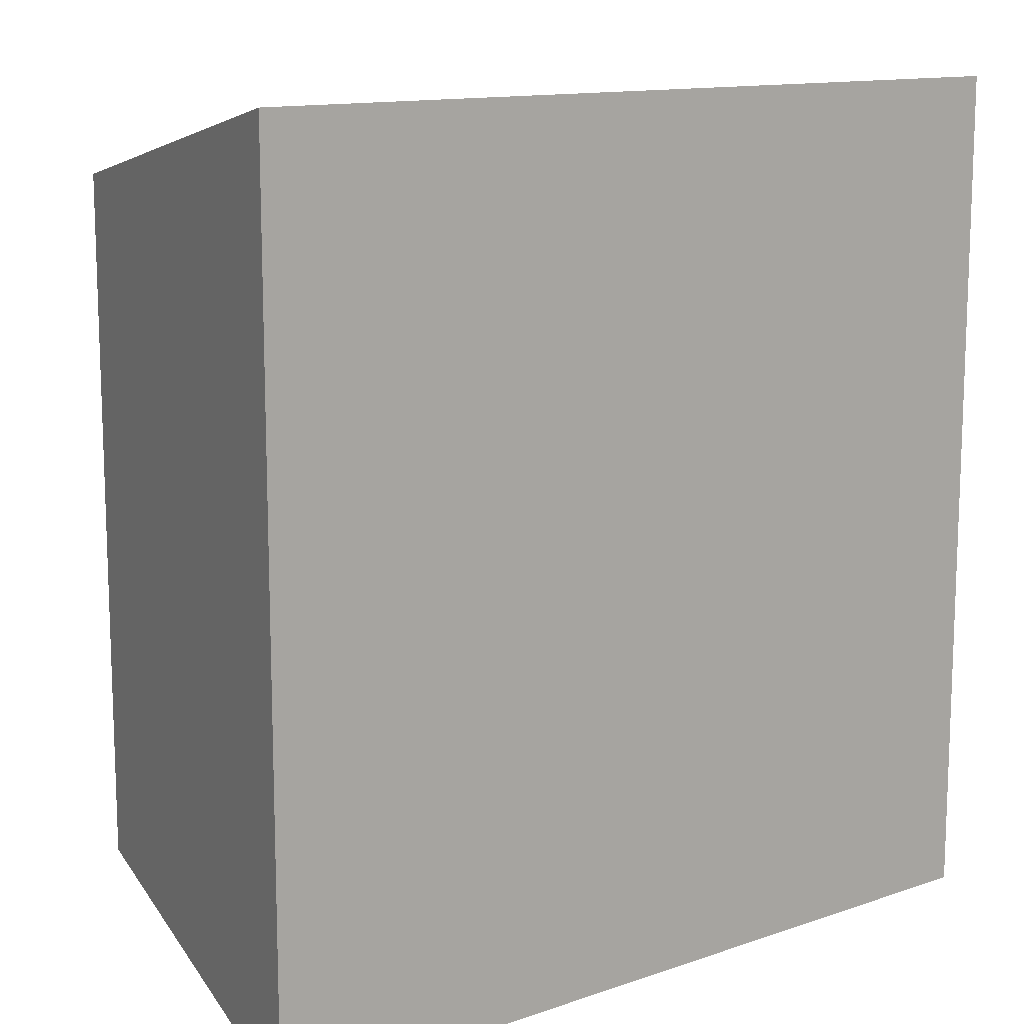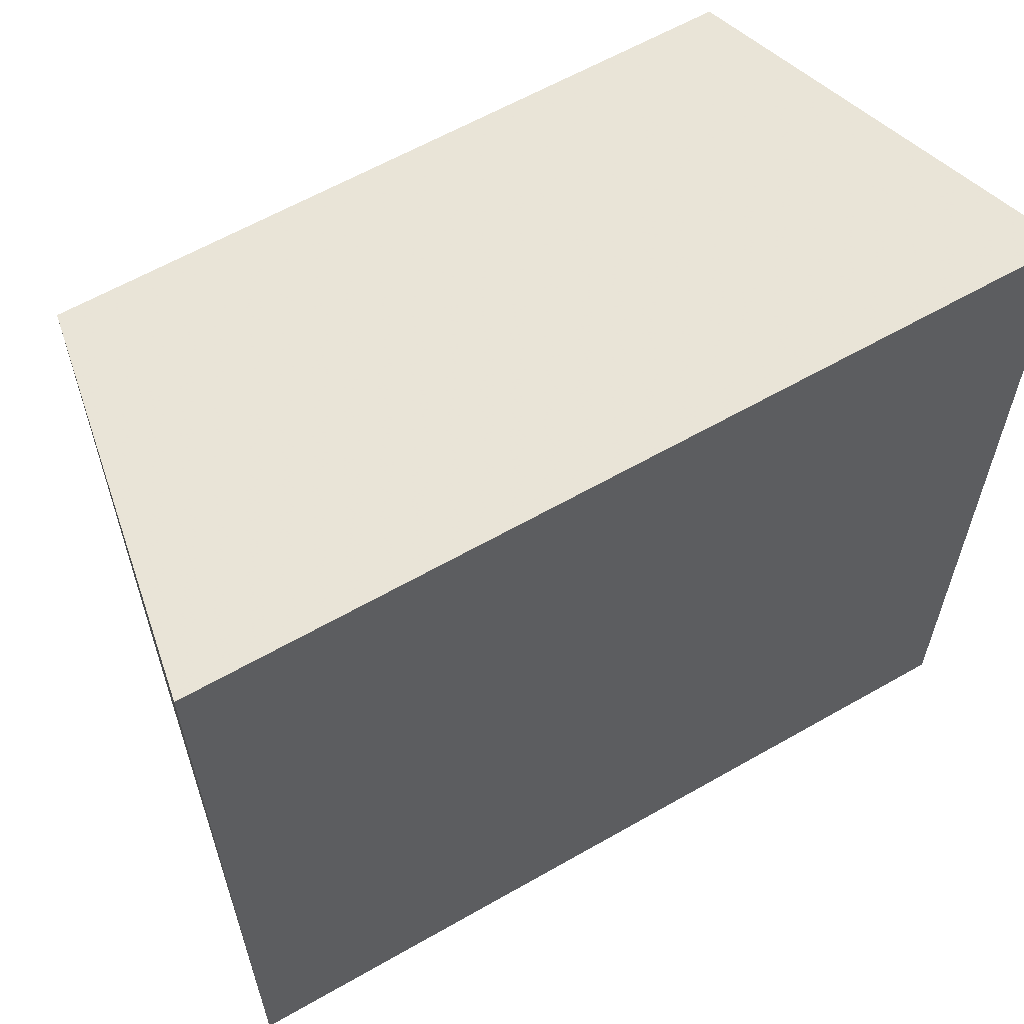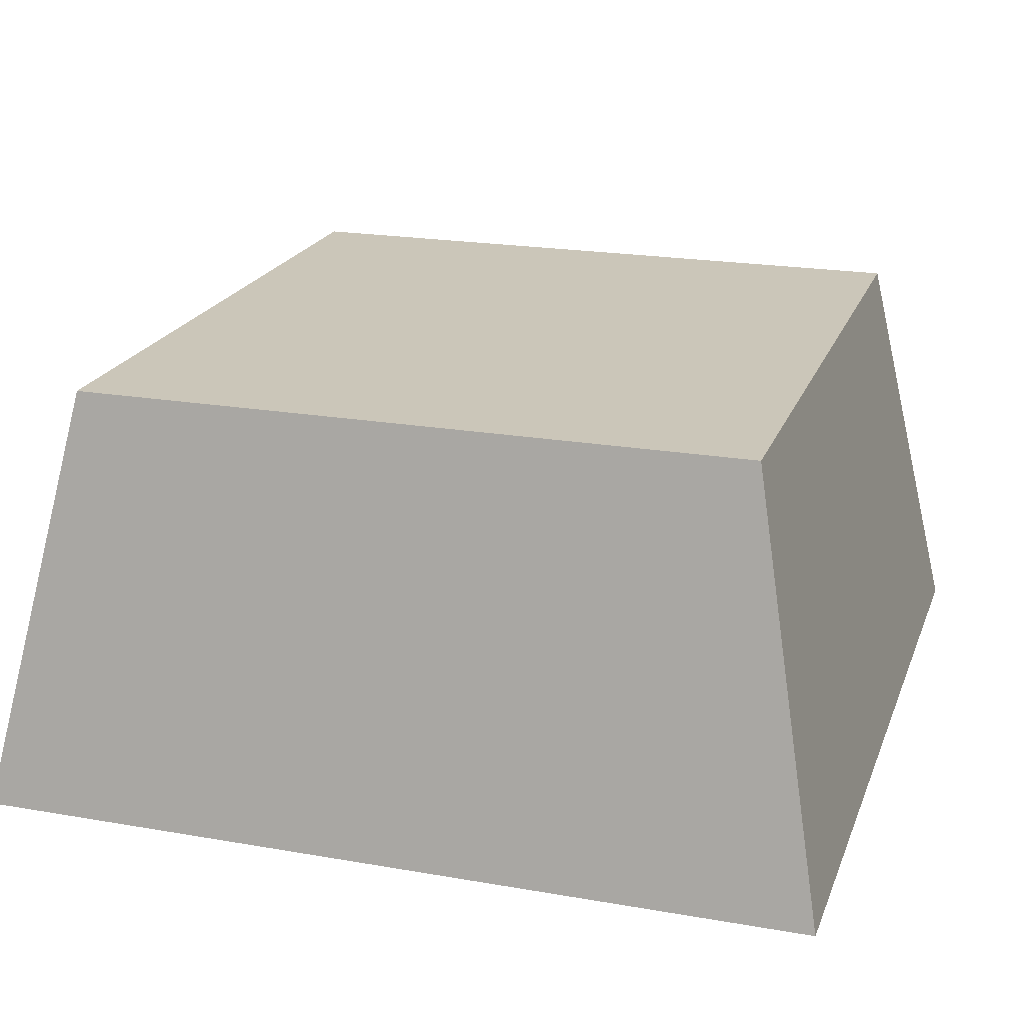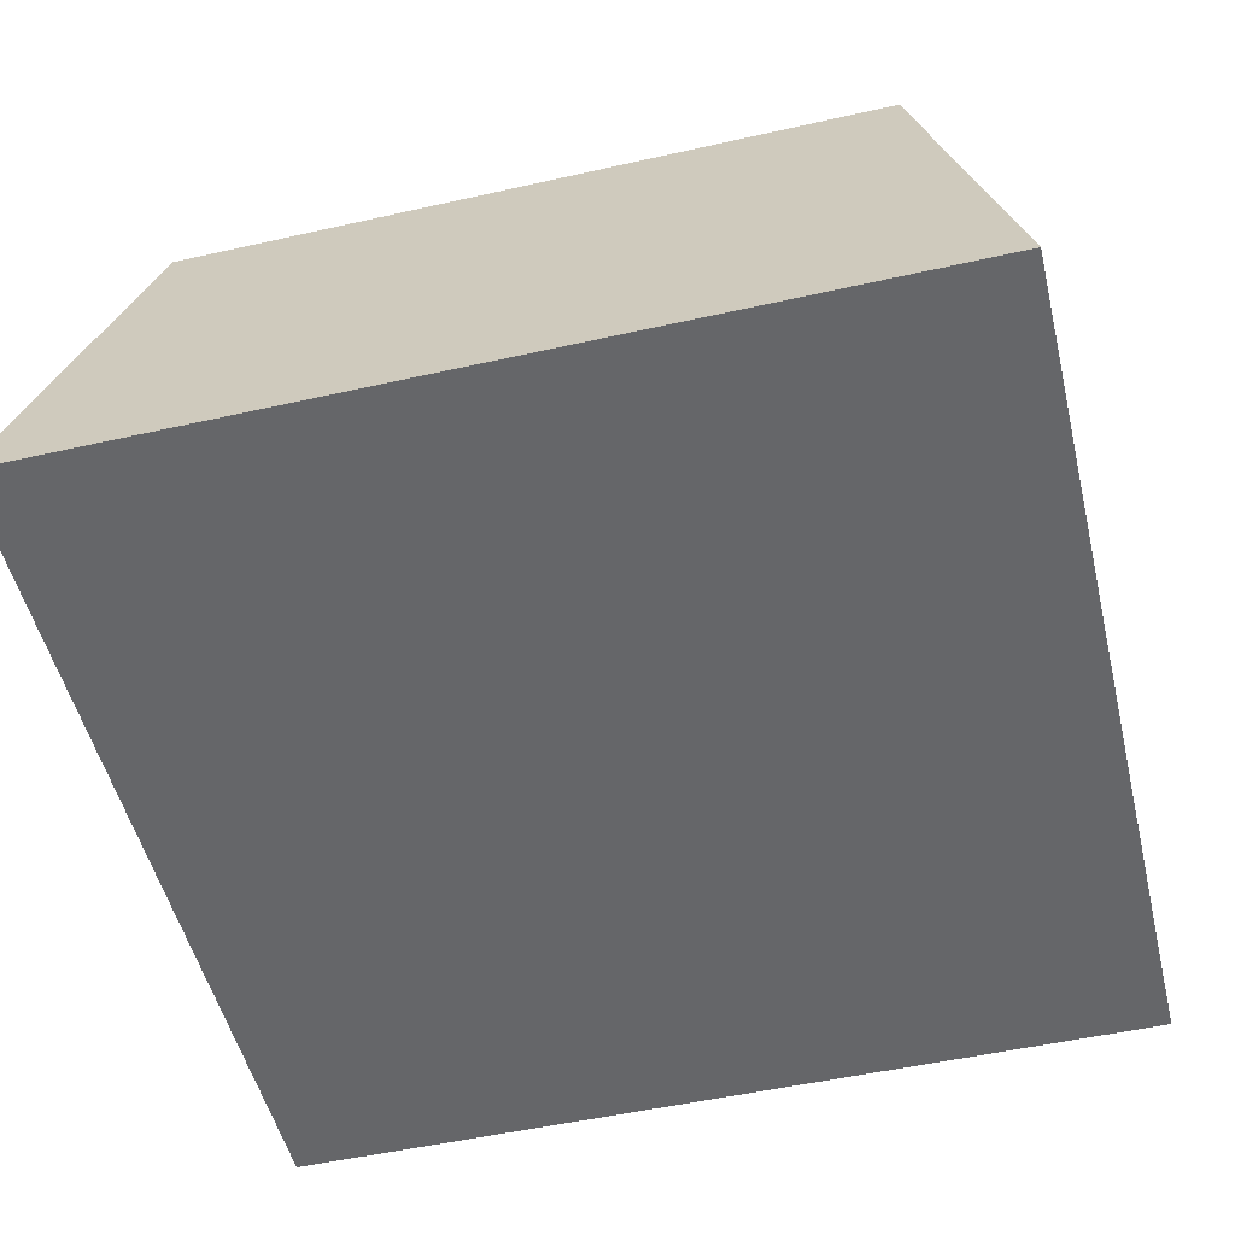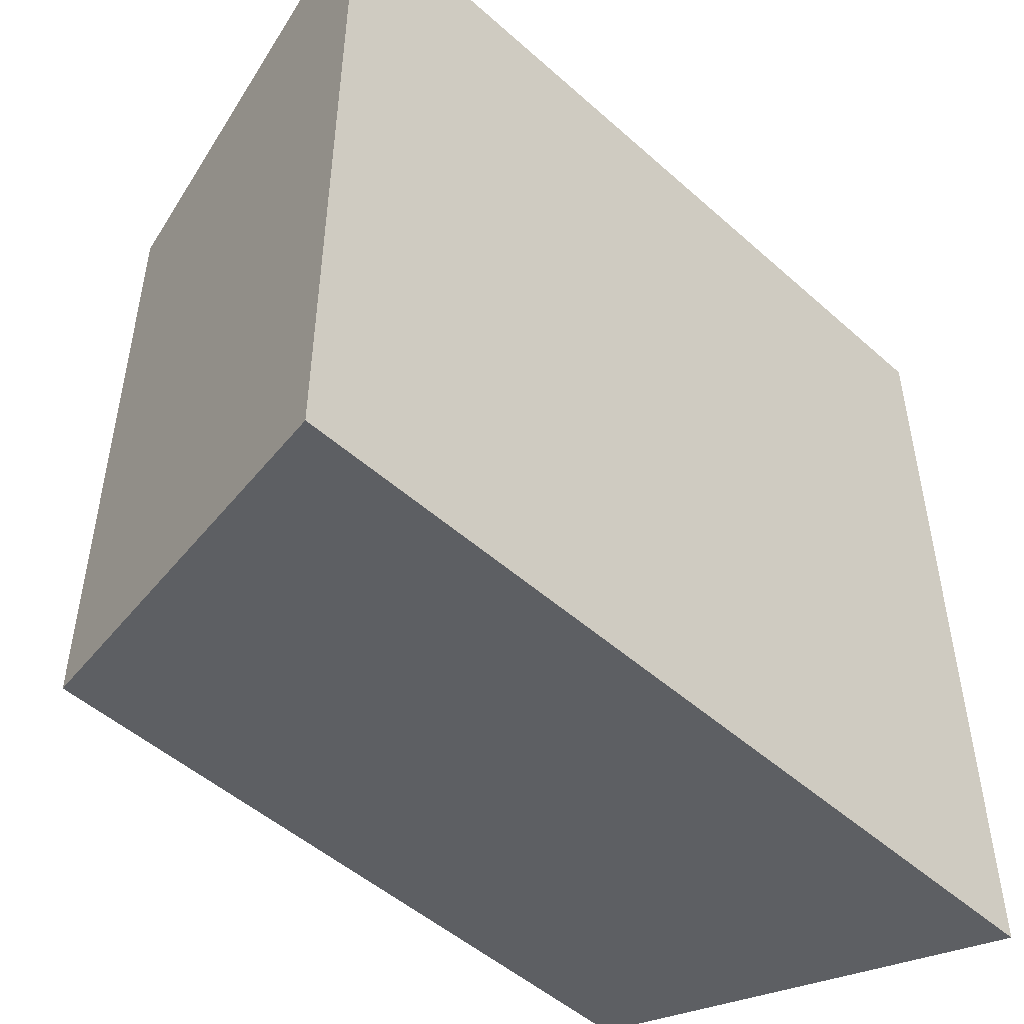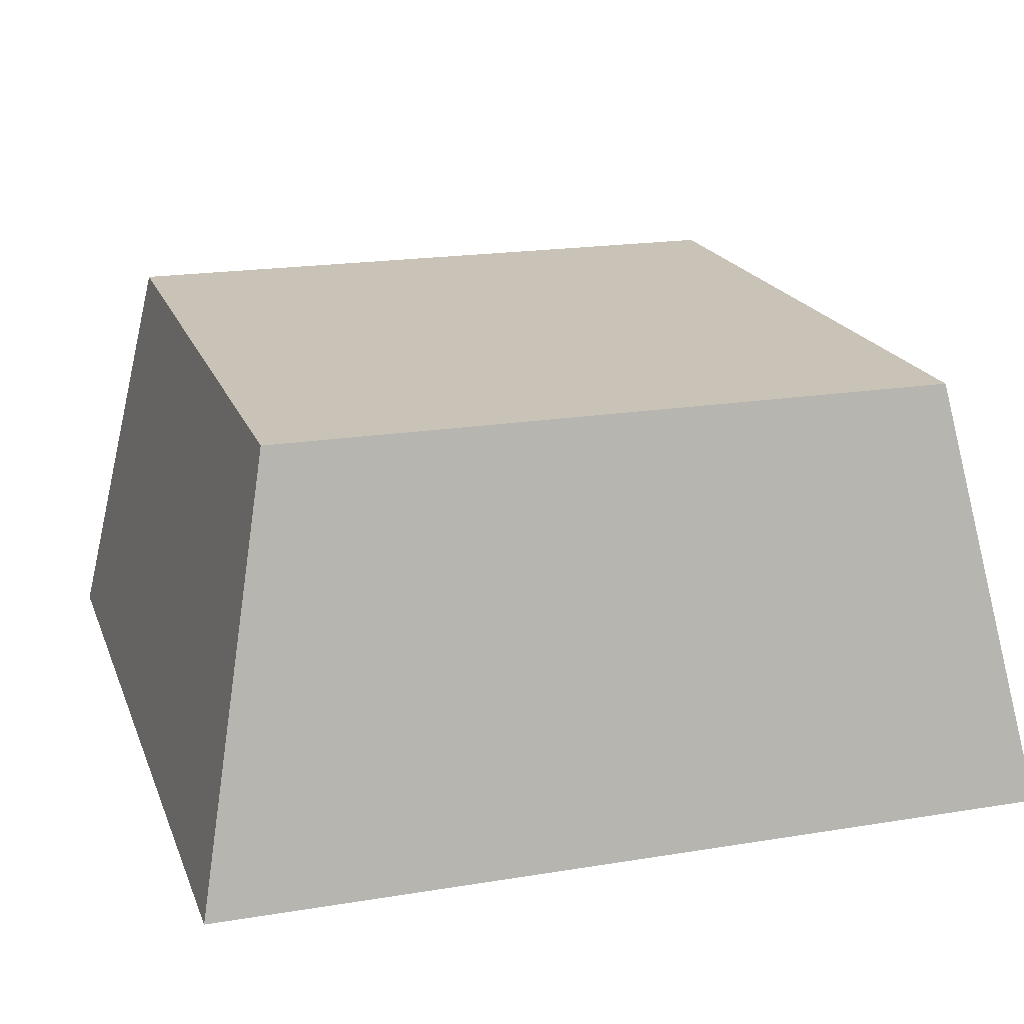
<metadata>
{"format":"obj","ext":"obj","renderer":"f3d","projection":"perspective","resolution":1024,"background":"white","views":[{"elev":12.7,"azim":-38.5,"up":"+Z"},{"elev":61.5,"azim":-30.2,"up":"+Z"},{"elev":21.0,"azim":17.4,"up":"+Y"},{"elev":-51.9,"azim":13.7,"up":"+Y"},{"elev":-49.8,"azim":-44.4,"up":"+Z"},{"elev":19.4,"azim":72.9,"up":"+Y"}]}
</metadata>
<code>
v  -0.1563 0 0.1563
v  0.1563 0 0.1563
v  -0.1563 0 -0.1563
v  0.1563 0 -0.1563
v  -0.125 0.1563 0.125
v  0.125 0.1563 0.125
v  -0.125 0.1563 -0.125
v  0.125 0.1563 -0.125
v  -0.1563 0 0.1563
v  -0.1563 0 0.1563
v  0.1563 0 0.1563
v  0.1563 0 0.1563
v  -0.1563 0 -0.1563
v  -0.1563 0 -0.1563
v  0.1563 0 -0.1563
v  0.1563 0 -0.1563
v  -0.125 0.1563 0.125
v  -0.125 0.1563 0.125
v  0.125 0.1563 0.125
v  0.125 0.1563 0.125
v  -0.125 0.1563 -0.125
v  -0.125 0.1563 -0.125
v  0.125 0.1563 -0.125
v  0.125 0.1563 -0.125
g health_009
f 10 14 4
f 4 2 10
f 17 19 23
f 23 21 17
f 1 12 20
f 20 5 1
f 11 16 24
f 24 6 11
f 15 13 22
f 22 8 15
f 3 9 18
f 18 7 3

</code>
